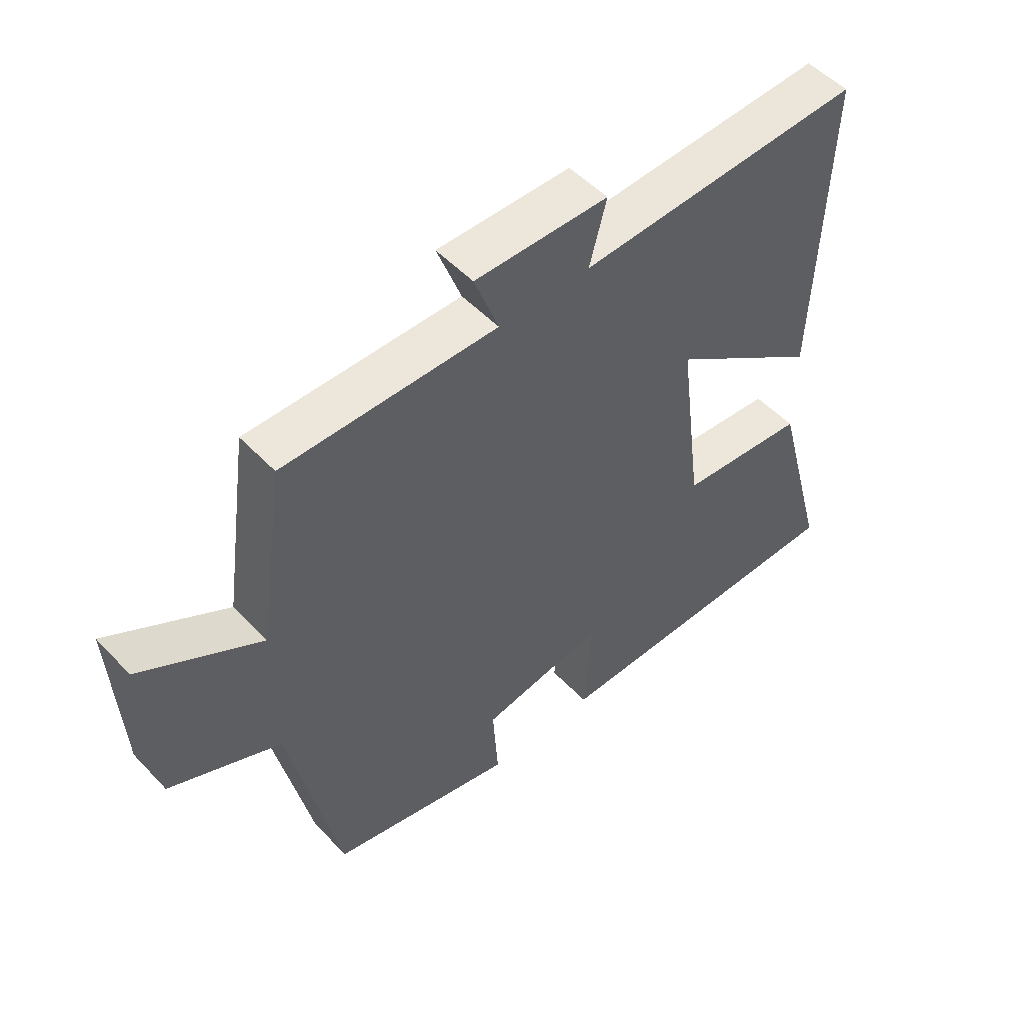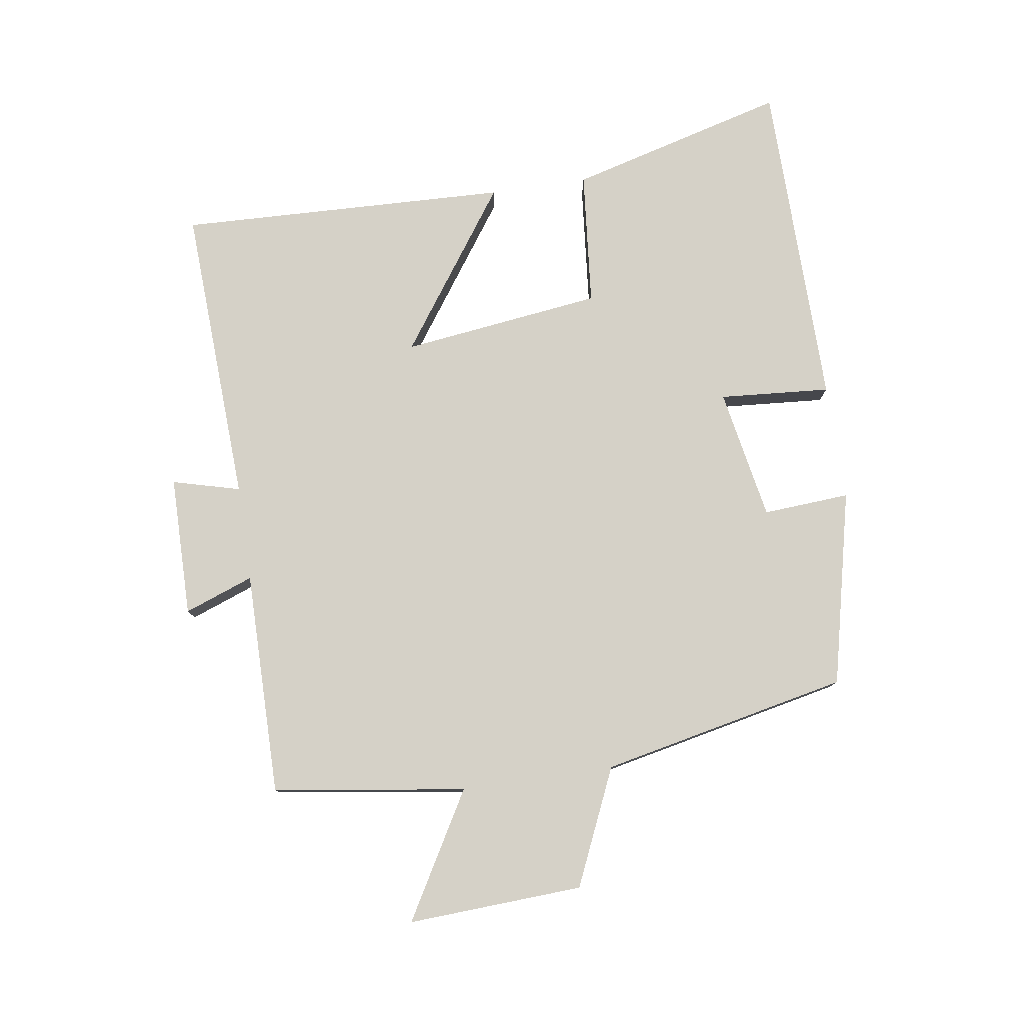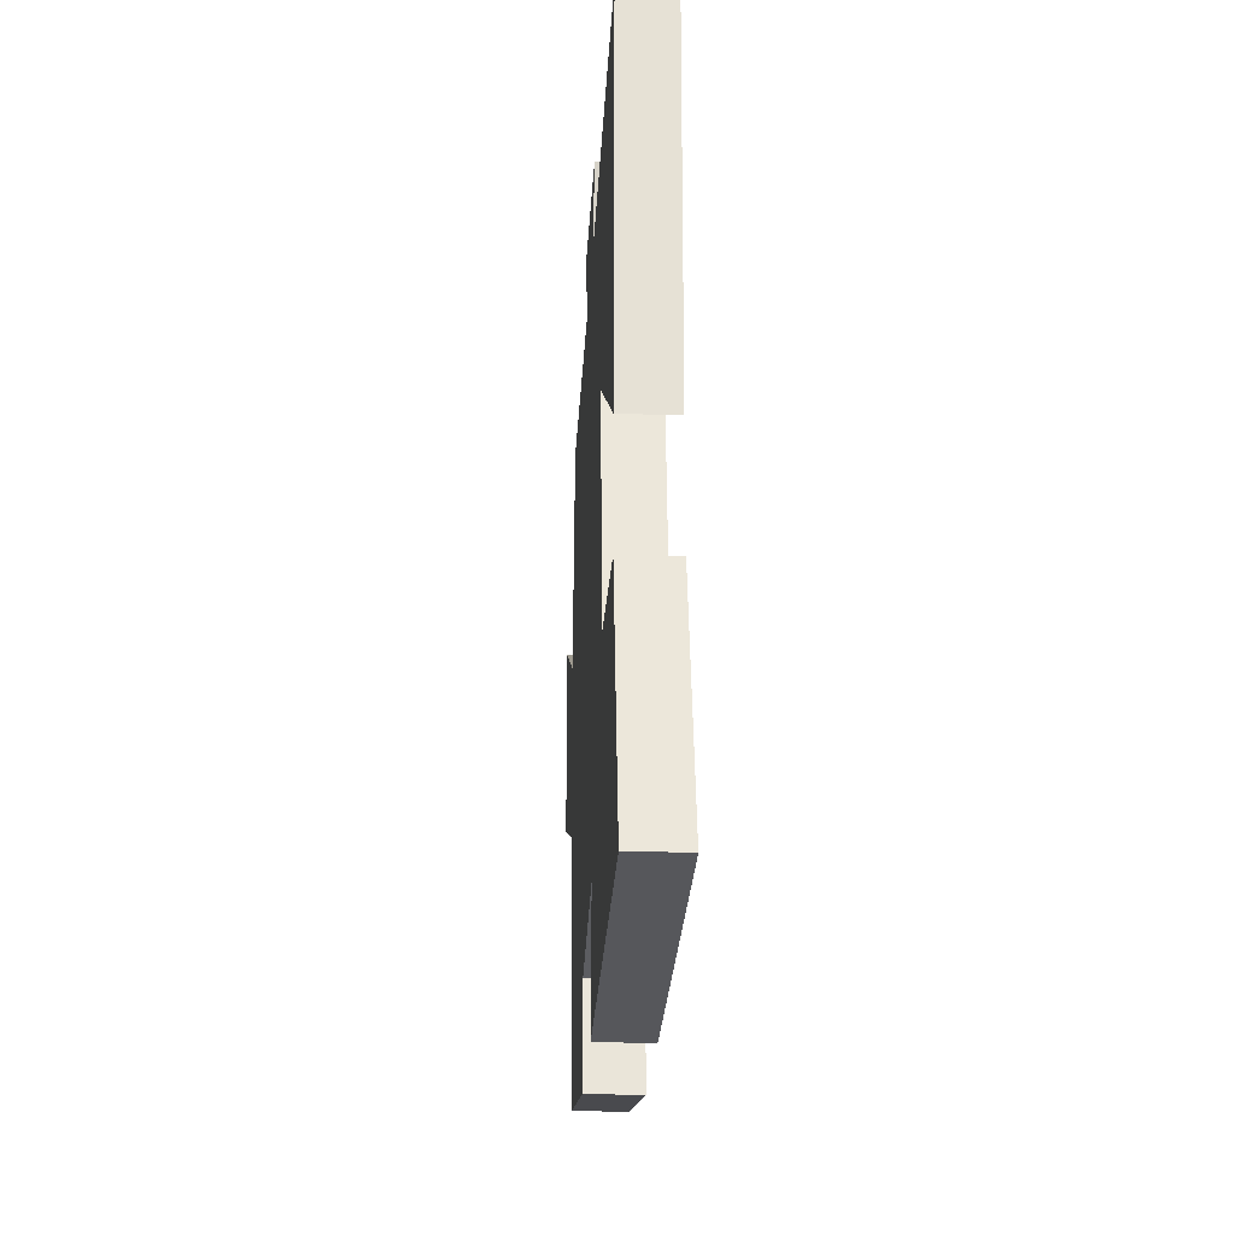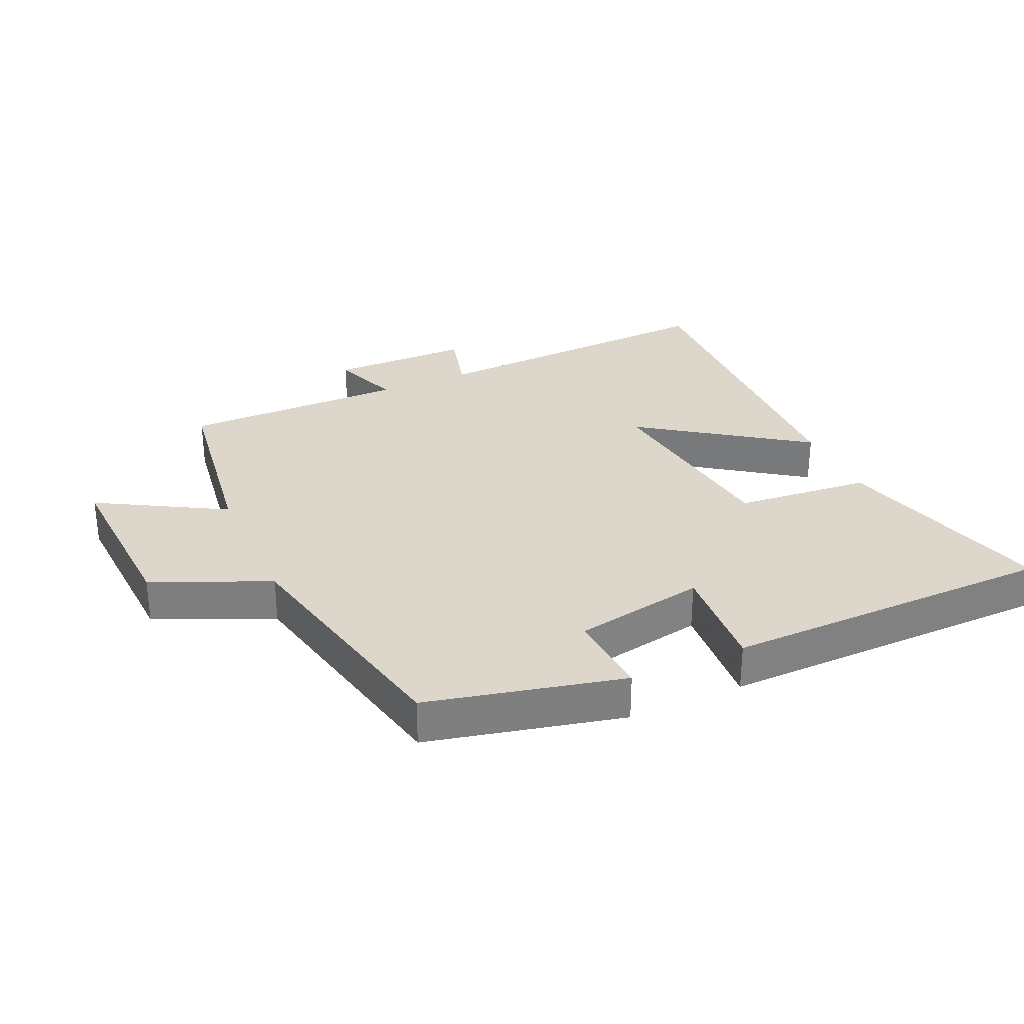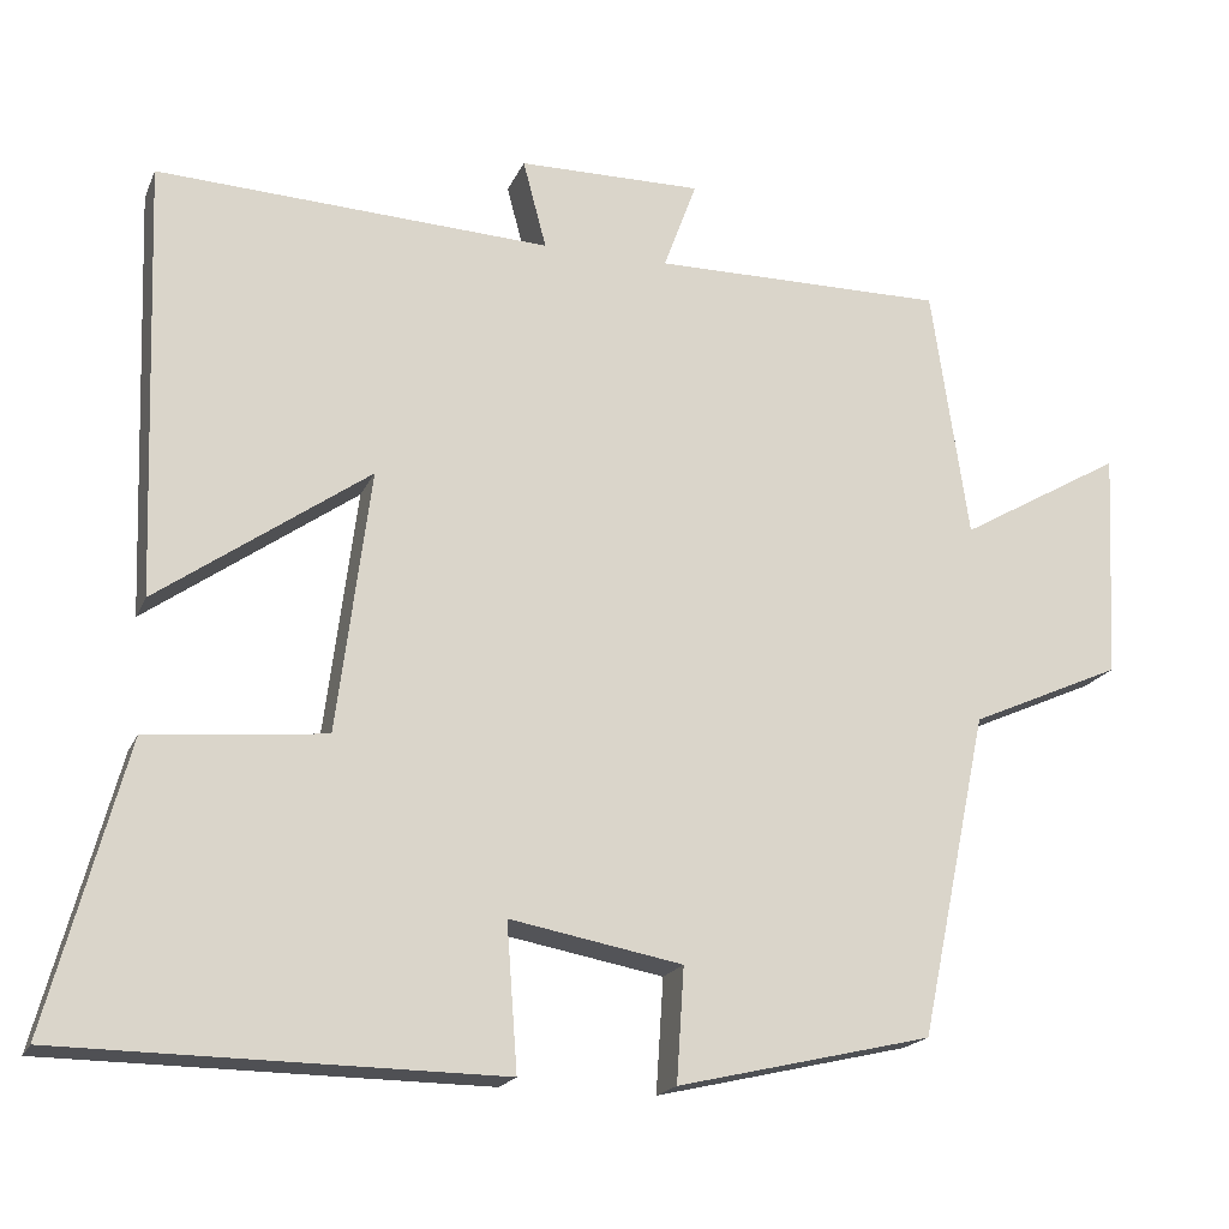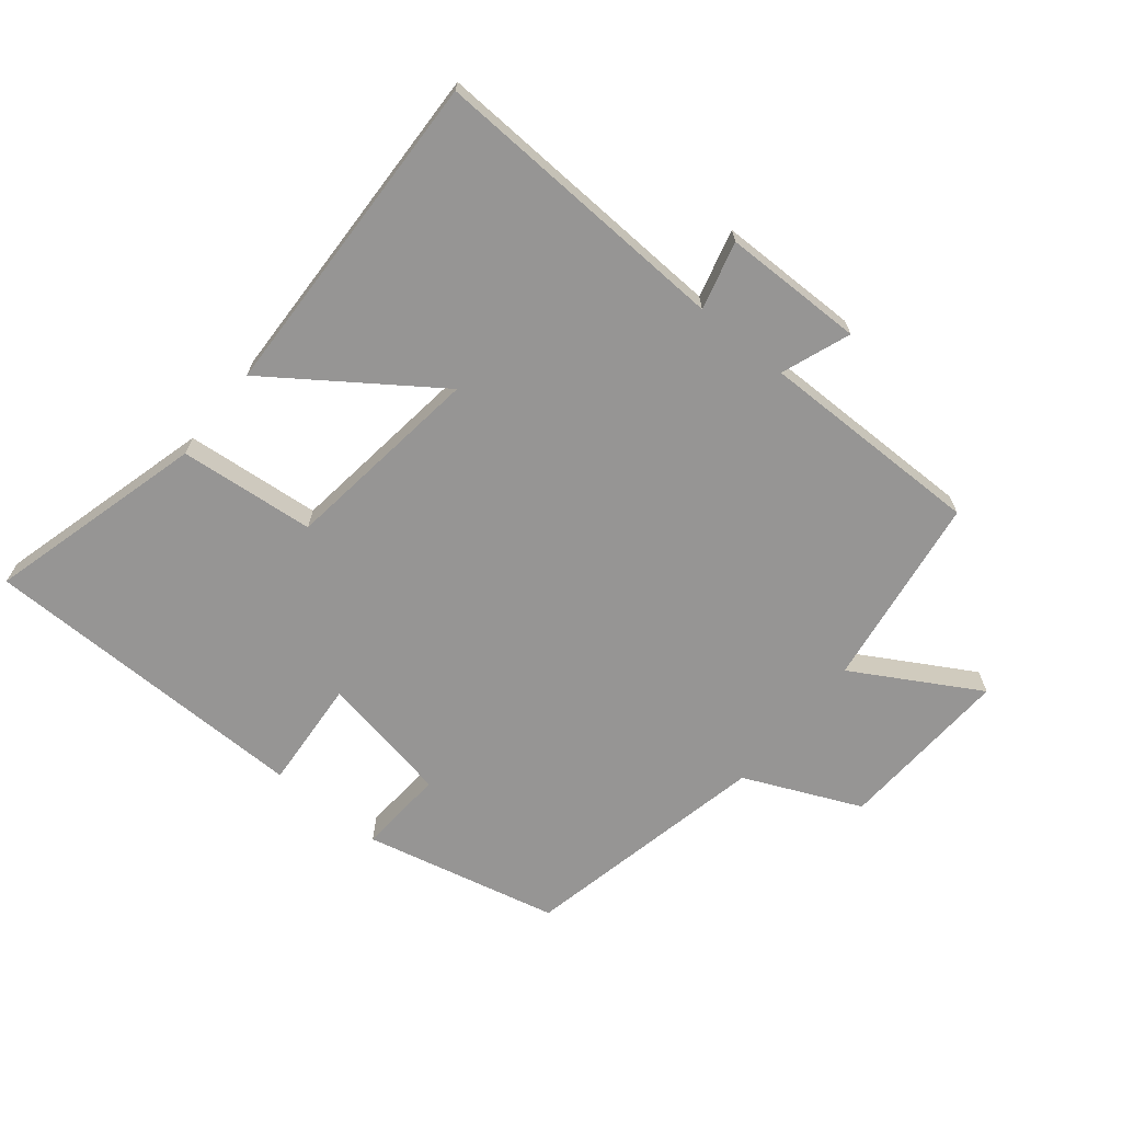
<metadata>
{"format":"obj","ext":"obj","renderer":"f3d","projection":"perspective","resolution":1024,"background":"white","views":[{"elev":51.5,"azim":138.3,"up":"+Z"},{"elev":78.8,"azim":81.5,"up":"+Y"},{"elev":-26.4,"azim":-93.2,"up":"+Z"},{"elev":30.5,"azim":155.7,"up":"+Y"},{"elev":-18.9,"azim":-18.3,"up":"+Z"},{"elev":-67.6,"azim":-39.1,"up":"+Y"}]}
</metadata>
<code>
v 0.418 0.07 -0.429
v 0.113 0.07 -0.5
v 0.122 0.07 -0.364
v -0.084 0.07 -0.326
v -0.071 0.07 -0.5
v -0.592 0.07 -0.494
v -0.5 0.07 -0.153
v -0.288 0.07 -0.133
v -0.248 0.07 0.181
v -0.5 0.07 0.003
v -0.518 0.07 0.522
v -0.047 0.07 0.5
v -0.075 0.07 0.606
v 0.145 0.07 0.608
v 0.105 0.07 0.5
v 0.456 0.07 0.502
v 0.5 0.07 0.2
v 0.696 0.07 0.313
v 0.682 0.07 0.039
v 0.5 0.07 -0.042
v 0.418 0 -0.429
v 0.113 0 -0.5
v 0.122 0 -0.364
v -0.084 0 -0.326
v -0.071 0 -0.5
v -0.592 0 -0.494
v -0.5 0 -0.153
v -0.288 0 -0.133
v -0.248 0 0.181
v -0.5 0 0.003
v -0.518 0 0.522
v -0.047 0 0.5
v -0.075 0 0.606
v 0.145 0 0.608
v 0.105 0 0.5
v 0.456 0 0.502
v 0.5 0 0.2
v 0.696 0 0.313
v 0.682 0 0.039
v 0.5 0 -0.042
f 17 18 19 20
f 15 16 17 20
f 15 20 1
f 12 13 14 15
f 12 15 1
f 9 10 11 12
f 8 9 12 1
f 4 5 6 7
f 3 4 7 8
f 1 2 3
f 1 3 8
f 40 39 38 37
f 40 37 36 35
f 21 40 35
f 35 34 33 32
f 21 35 32
f 32 31 30 29
f 21 32 29 28
f 27 26 25 24
f 28 27 24 23
f 23 22 21
f 28 23 21
f 1 21 22 2
f 2 22 23 3
f 3 23 24 4
f 4 24 25 5
f 5 25 26 6
f 6 26 27 7
f 7 27 28 8
f 8 28 29 9
f 9 29 30 10
f 10 30 31 11
f 11 31 32 12
f 12 32 33 13
f 13 33 34 14
f 14 34 35 15
f 15 35 36 16
f 16 36 37 17
f 17 37 38 18
f 18 38 39 19
f 19 39 40 20
f 20 40 21 1

</code>
